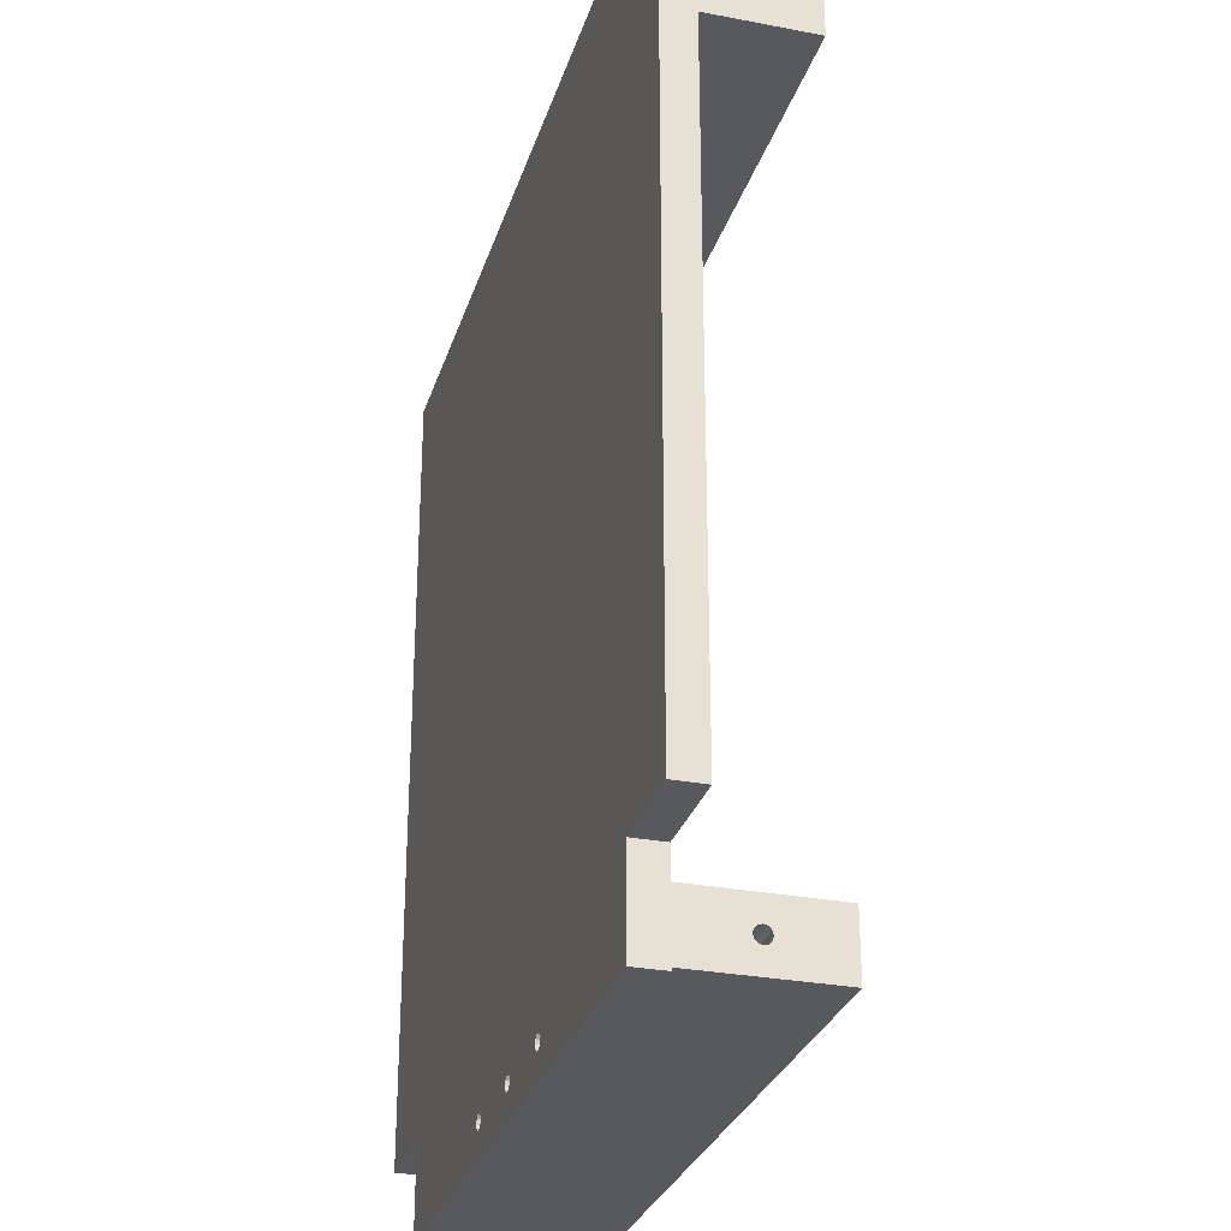
<metadata>
{"format":"obj","ext":"obj","renderer":"f3d","projection":"perspective","resolution":1024,"background":"white","views":[{"elev":-29.0,"azim":74.1,"up":"+Y"}]}
</metadata>
<code>
v -28.5 -288.7 55
v -32.25 -297 55
v -29.75 -289 55
v -31.92 -285.2 55
v -135 -6.999 55
v -31 -284.3 55
v -29.75 -284 55
v -28.5 -284.3 55
v 29.75 -289 55
v 0.25 -289 55
v 2.751 -286.5 55
v 27.59 -285.2 55
v 27.25 -286.5 55
v -1 -284.3 55
v 0.25 -284 55
v -1.916 -285.2 55
v 1.5 -284.3 55
v 27.59 -287.8 55
v 2.416 -287.8 55
v 28.5 -288.7 55
v 31.92 -285.2 55
v 105 -267 55
v 32.25 -286.5 55
v 28.5 -284.3 55
v 105 -297 55
v 31.92 -287.8 55
v 135 -6.999 55
v 31 -284.3 55
v 2.416 -285.2 55
v 29.75 -284 55
v -2.251 -286.5 55
v -27.59 -287.8 55
v -27.25 -286.5 55
v -1.916 -287.8 55
v -27.59 -285.2 55
v 31 -288.7 55
v 1.5 -288.7 55
v -1 -288.7 55
v -31 -288.7 55
v -31.92 -287.8 55
v -32.25 -286.5 55
v -105 -297 55
v -105 -267 55
v -135 -267 55
v 135 -267 55
v 105 -297 45
v -105 -267 45
v -32.25 -286.5 47
v -31.92 -287.8 47
v -31 -288.7 47
v -29.75 -289 47
v -28.5 -288.7 47
v -27.59 -287.8 47
v -27.25 -286.5 47
v -27.59 -285.2 47
v -28.5 -284.3 47
v -29.75 -284 47
v -31 -284.3 47
v -31.92 -285.2 47
v -2.251 -286.5 47
v -1.916 -287.8 47
v -1 -288.7 47
v 0.25 -289 47
v 1.5 -288.7 47
v 2.416 -287.8 47
v 2.751 -286.5 47
v 2.416 -285.2 47
v 1.5 -284.3 47
v 0.25 -284 47
v -1 -284.3 47
v -1.916 -285.2 47
v 27.25 -286.5 47
v 27.59 -287.8 47
v 28.5 -288.7 47
v 29.75 -289 47
v 31 -288.7 47
v 31.92 -287.8 47
v 32.25 -286.5 47
v 31.92 -285.2 47
v 31 -284.3 47
v 29.75 -284 47
v 28.5 -284.3 47
v 27.59 -285.2 47
v -135 -267 45
v -54.88 -283.2 -0.001
v -100 -274 -0.001
v -55 -284.5 -0.001
v -53.91 -280.9 -0.001
v -54.51 -282 -0.001
v -50.99 -290.5 -0.001
v -55 -294 -0.001
v -49.77 -290.9 -0.001
v -52.11 -289.9 -0.001
v -53.1 -289.1 -0.001
v -54.51 -287 -0.001
v -100 -294 -0.001
v -53.91 -288.1 -0.001
v -54.88 -285.8 -0.001
v -42 -291 -0.001
v -43.09 -288.1 -0.001
v -43.9 -289.1 -0.001
v 42 -274 -0.001
v -42.49 -287 -0.001
v -44.89 -289.9 -0.001
v -46.01 -290.5 -0.001
v -47.23 -290.9 -0.001
v -43.09 -280.9 -0.001
v -42.49 -282 -0.001
v -43.9 -279.9 -0.001
v -42.12 -283.2 -0.001
v -49.77 -278.1 -0.001
v -55 -274 -0.001
v -50.99 -278.5 -0.001
v -53.1 -279.9 -0.001
v -52.11 -279.1 -0.001
v -47.23 -278.1 -0.001
v -44.89 -279.1 -0.001
v -46.01 -278.5 -0.001
v -48.5 -278 -0.001
v 46.01 -289.5 -0.001
v 47.23 -289.9 -0.001
v 44.89 -288.9 -0.001
v 43.9 -288.1 -0.001
v 43.09 -287.1 -0.001
v 42.49 -286 -0.001
v 42.12 -284.8 -0.001
v 54.88 -282.2 -0.001
v 100 -274 -0.001
v 54.51 -281 -0.001
v 53.1 -288.1 -0.001
v 100 -294 -0.001
v 53.91 -287.1 -0.001
v 50.99 -289.5 -0.001
v 52.11 -288.9 -0.001
v 49.77 -289.9 -0.001
v 44.89 -278.1 -0.001
v 46.01 -277.5 -0.001
v 43.9 -278.9 -0.001
v 50.99 -277.5 -0.001
v 49.77 -277.1 -0.001
v 52.11 -278.1 -0.001
v 53.91 -279.9 -0.001
v 53.1 -278.9 -0.001
v 48.5 -277 -0.001
v 47.23 -277.1 -0.001
v 54.51 -286 -0.001
v 54.88 -284.8 -0.001
v 55 -283.5 -0.001
v 48.5 -290 -0.001
v 43.09 -279.9 -0.001
v 42.49 -281 -0.001
v 42.12 -282.2 -0.001
v 42 -283.5 -0.001
v -42.12 -285.8 -0.001
v -42 -284.5 -0.001
v -48.5 -291 -0.001
v -54.88 -18.23 -0.001
v -96 -9.999 -0.001
v -55 -19.5 -0.001
v -50.99 -25.51 -0.001
v -96 -30 -0.001
v -49.77 -25.88 -0.001
v -52.11 -24.91 -0.001
v -53.1 -24.1 -0.001
v -54.51 -21.99 -0.001
v -53.91 -23.11 -0.001
v -54.88 -20.77 -0.001
v -46.01 -25.51 -0.001
v -42 -26 -0.001
v -44.89 -24.91 -0.001
v -47.23 -25.88 -0.001
v -48.5 -26 -0.001
v -52.11 -14.09 -0.001
v -55 -9.999 -0.001
v -53.1 -14.9 -0.001
v -49.77 -13.12 -0.001
v -50.99 -13.49 -0.001
v -46.01 -13.49 -0.001
v 42 -9.999 -0.001
v -47.23 -13.12 -0.001
v -44.89 -14.09 -0.001
v -43.09 -15.89 -0.001
v -43.9 -14.9 -0.001
v -42.49 -17.01 -0.001
v -42.12 -18.23 -0.001
v -96 -17.5 22.5
v -96 -17.83 21.25
v -96 -9.999 45
v -96 -17.83 23.75
v -96 -18.75 24.67
v -96 -18.75 20.33
v -96 -20 20
v -96 -22.5 22.5
v -96 -22.17 21.25
v -96 -21.25 20.33
v -96 -30 45
v -105 -297 45
v 100 -274 45
v -100 -274 45
v 100 -294 45
v -100 -294 45
v 100 -282.7 24.67
v 100 -281.8 23.75
v 100 -284 25
v 100 -285.2 24.67
v 100 -286.2 23.75
v 100 -286.5 22.5
v 100 -285.2 20.33
v 100 -286.2 21.25
v 100 -281.5 22.5
v 100 -281.8 21.25
v 100 -282.7 20.33
v 100 -284 20
v -54.51 -282 42
v -53.1 -279.9 42
v -49.77 -290.9 42
v -54.88 -283.2 42
v -53.91 -280.9 42
v -52.11 -279.1 42
v -55 -284.5 42
v -50.99 -290.5 42
v -52.11 -289.9 42
v -53.1 -289.1 42
v -54.51 -287 42
v -53.91 -288.1 42
v -54.88 -285.8 42
v -43.9 -279.9 42
v -42.49 -282 42
v -43.09 -280.9 42
v -42.12 -283.2 42
v -42 -284.5 42
v -42.12 -285.8 42
v -42.49 -287 42
v -43.09 -288.1 42
v -43.9 -289.1 42
v -44.89 -279.1 42
v -44.89 -289.9 42
v -46.01 -290.5 42
v -47.23 -290.9 42
v -48.5 -291 42
v -50.99 -278.5 42
v -49.77 -278.1 42
v -48.5 -278 42
v -47.23 -278.1 42
v -46.01 -278.5 42
v 42.12 -282.2 42
v 42.49 -281 42
v 43.09 -279.9 42
v 48.5 -290 42
v 47.23 -289.9 42
v 46.01 -289.5 42
v 43.9 -288.1 42
v 42.49 -286 42
v 53.1 -278.9 42
v 54.88 -282.2 42
v 55 -283.5 42
v 53.1 -288.1 42
v 52.11 -288.9 42
v 52.11 -278.1 42
v 42.49 -16.01 42
v 43.09 -14.89 42
v 43.09 -14.89 -0.001
v 50.99 -12.49 -0.001
v 49.77 -12.12 -0.001
v 49.77 -12.12 42
v 42.49 -20.99 42
v 42.12 -19.77 42
v 42.12 -19.77 -0.001
v 42 -18.5 42
v 46.01 -12.49 42
v 47.23 -12.12 42
v 47.23 -12.12 -0.001
v 48.5 -12 42
v 55 -18.5 42
v 54.88 -17.23 -0.001
v 54.88 -17.23 42
v 53.91 -22.11 42
v 53.91 -22.11 -0.001
v 54.51 -20.99 42
v 53.1 -23.1 42
v -85 -285.2 24.67
v -85 -282.7 24.67
v -85 -284 25
v -85 -286.2 23.75
v -85 -281.8 23.75
v -85 -281.5 22.5
v -85 -281.8 21.25
v -85 -282.7 20.33
v -85 -284 20
v -85 -286.2 21.25
v -85 -285.2 20.33
v -85 -286.5 22.5
v 105 -267 45
v 104 -30 45
v 135 -267 45
v 104 -30 -0.001
v 135 -6.999 45
v 104 -9.999 45
v 104 -17.5 22.5
v 104 -17.83 23.75
v 104 -20 25
v 104 -18.75 24.67
v 104 -21.25 24.67
v 104 -22.17 23.75
v 104 -22.17 21.25
v 104 -21.25 20.33
v 104 -22.5 22.5
v 104 -9.999 -0.001
v 104 -17.83 21.25
v 104 -18.75 20.33
v 104 -20 20
v -53.91 -23.11 42
v -54.88 -20.77 42
v -55 -19.5 42
v -42 -19.5 -0.001
v -42.12 -18.23 42
v -48.5 -13 -0.001
v -49.77 -13.12 42
v -54.51 -17.01 42
v -54.51 -17.01 -0.001
v -53.91 -15.89 -0.001
v -50.99 -25.51 42
v -48.5 -13 42
v -43.9 -14.9 42
v -43.09 -15.89 42
v -42.49 -17.01 42
v -43.09 -23.11 42
v -43.9 -24.1 -0.001
v -43.09 -23.11 -0.001
v -53.91 -15.89 42
v -53.1 -14.9 42
v -49.77 -25.88 42
v -54.88 -18.23 42
v -48.5 -26 42
v -52.11 -24.91 42
v -53.1 -24.1 42
v -54.51 -21.99 42
v -42 -19.5 42
v -42.12 -20.77 42
v -42.49 -21.99 42
v -43.9 -24.1 42
v -44.89 -24.91 42
v -46.01 -25.51 42
v -47.23 -25.88 42
v -50.99 -13.49 42
v -52.11 -14.09 42
v -47.23 -13.12 42
v -46.01 -13.49 42
v -44.89 -14.09 42
v 42.49 -20.99 -0.001
v 43.09 -22.11 42
v 42.12 -17.23 -0.001
v 42 -18.5 -0.001
v 47.23 -24.88 -0.001
v 46.01 -24.51 -0.001
v 44.89 -23.91 -0.001
v 43.09 -22.11 -0.001
v 43.9 -23.1 -0.001
v 55 -18.5 -0.001
v 54.88 -19.77 -0.001
v 54.51 -20.99 -0.001
v 53.1 -23.1 -0.001
v 52.11 -23.91 -0.001
v 50.99 -24.51 -0.001
v 49.77 -24.88 -0.001
v 48.5 -25 -0.001
v 43.9 -13.9 -0.001
v 46.01 -12.49 -0.001
v 44.89 -13.09 -0.001
v 52.11 -13.09 -0.001
v 53.1 -13.9 -0.001
v 54.51 -16.01 -0.001
v 53.91 -14.89 -0.001
v 48.5 -12 -0.001
v 42.49 -16.01 -0.001
v -42.49 -21.99 -0.001
v -42.12 -20.77 -0.001
v -135 -6.999 45
v -100 -282.7 24.67
v -100 -284 25
v -100 -285.2 24.67
v -100 -286.2 23.75
v -100 -286.5 22.5
v -100 -284 20
v -100 -281.5 22.5
v -100 -281.8 21.25
v -100 -281.8 23.75
v -100 -285.2 20.33
v -100 -282.7 20.33
v -100 -286.2 21.25
v -96 -20 25
v -96 -21.25 24.67
v -96 -22.17 23.75
v 44.89 -278.1 42
v 46.01 -277.5 42
v 47.23 -277.1 42
v 42 -283.5 42
v 49.77 -289.9 42
v 44.89 -288.9 42
v 54.51 -281 42
v 50.99 -12.49 42
v 52.11 -13.09 42
v 54.88 -284.8 42
v 54.51 -286 42
v 53.91 -287.1 42
v 54.51 -16.01 42
v 49.77 -24.88 42
v 48.5 -25 42
v 42.12 -17.23 42
v 47.23 -24.88 42
v 46.01 -24.51 42
v 44.89 -23.91 42
v 43.9 -23.1 42
v 50.99 -289.5 42
v 54.88 -19.77 42
v 52.11 -23.91 42
v 50.99 -24.51 42
v 43.9 -13.9 42
v 44.89 -13.09 42
v 53.1 -13.9 42
v 53.91 -14.89 42
v 90 -17.5 22.5
v 90 -17.83 23.75
v 90 -18.75 24.67
v 90 -20 25
v 48.5 -277 42
v 90 -21.25 24.67
v 50.99 -277.5 42
v 90 -22.17 23.75
v 90 -22.5 22.5
v 90 -22.17 21.25
v 90 -21.25 20.33
v 90 -20 20
v 90 -18.75 20.33
v 90 -17.83 21.25
v 43.9 -278.9 42
v -81 -17.83 23.75
v -81 -17.5 22.5
v -81 -18.75 24.67
v -81 -20 25
v -81 -21.25 24.67
v -81 -22.17 23.75
v -81 -22.5 22.5
v -81 -22.17 21.25
v -81 -21.25 20.33
v -81 -20 20
v -81 -18.75 20.33
v -81 -17.83 21.25
v 49.77 -277.1 42
v 43.09 -287.1 42
v 42.12 -284.8 42
v 53.91 -279.9 42
v 86 -281.5 22.5
v 86 -281.8 23.75
v 86 -282.7 24.67
v 86 -284 25
v 86 -285.2 24.67
v 86 -286.2 23.75
v 86 -286.5 22.5
v 86 -286.2 21.25
v 86 -285.2 20.33
v 86 -284 20
v 86 -282.7 20.33
v 86 -281.8 21.25
f 1 2 3
f 4 5 6
f 6 5 7
f 7 5 8
f 9 2 10
f 11 12 13
f 14 5 15
f 16 5 14
f 15 5 17
f 18 19 11
f 19 18 20
f 21 22 23
f 12 5 24
f 23 25 26
f 21 27 22
f 27 21 28
f 11 13 18
f 12 11 29
f 12 29 17
f 12 17 5
f 24 5 30
f 31 32 33
f 32 31 34
f 34 1 32
f 31 33 35
f 35 16 31
f 16 35 8
f 16 8 5
f 25 23 22
f 36 26 25
f 9 36 25
f 20 37 19
f 37 20 9
f 9 10 37
f 10 2 38
f 34 2 1
f 2 34 38
f 3 2 39
f 2 9 25
f 40 39 2
f 41 42 43
f 43 4 41
f 5 4 43
f 42 41 40
f 42 40 2
f 27 28 30
f 5 43 44
f 22 27 45
f 27 30 5
f 25 22 46
f 42 47 43
f 48 49 40
f 41 48 40
f 49 50 39
f 40 49 39
f 39 50 51
f 3 39 51
f 51 52 1
f 3 51 1
f 52 53 32
f 1 52 32
f 53 54 33
f 32 53 33
f 54 55 35
f 33 54 35
f 55 56 8
f 35 55 8
f 7 8 56
f 57 7 56
f 6 7 57
f 58 6 57
f 4 6 58
f 59 4 58
f 41 4 59
f 48 41 59
f 60 61 34
f 31 60 34
f 61 62 38
f 34 61 38
f 38 62 63
f 10 38 63
f 63 64 37
f 10 63 37
f 64 65 19
f 37 64 19
f 65 66 11
f 19 65 11
f 66 67 29
f 11 66 29
f 67 68 17
f 29 67 17
f 15 17 68
f 69 15 68
f 14 15 69
f 70 14 69
f 16 14 70
f 71 16 70
f 31 16 71
f 60 31 71
f 72 73 18
f 13 72 18
f 73 74 20
f 18 73 20
f 20 74 75
f 9 20 75
f 75 76 36
f 9 75 36
f 76 77 26
f 36 76 26
f 77 78 23
f 26 77 23
f 78 79 21
f 23 78 21
f 79 80 28
f 21 79 28
f 30 28 80
f 81 30 80
f 24 30 81
f 82 24 81
f 12 24 82
f 83 12 82
f 13 12 83
f 72 13 83
f 49 51 50
f 49 52 51
f 49 53 52
f 53 49 48
f 54 53 48
f 55 54 48
f 55 59 56
f 56 59 57
f 57 59 58
f 59 55 48
f 61 63 62
f 61 64 63
f 61 65 64
f 65 61 60
f 66 65 60
f 67 66 60
f 68 67 60
f 69 68 60
f 70 69 60
f 71 70 60
f 73 75 74
f 73 76 75
f 73 77 76
f 77 73 72
f 78 77 72
f 79 78 72
f 79 83 80
f 80 83 81
f 81 83 82
f 83 79 72
f 44 43 47
f 84 44 47
f 85 86 87
f 88 86 89
f 90 91 92
f 91 90 93
f 94 91 93
f 95 96 97
f 98 96 95
f 99 100 101
f 100 102 103
f 99 104 105
f 99 105 106
f 106 91 99
f 102 107 108
f 107 102 109
f 102 108 110
f 111 112 113
f 114 115 112
f 116 102 112
f 102 117 109
f 117 102 118
f 102 116 118
f 119 116 112
f 119 112 111
f 120 99 121
f 122 99 120
f 99 122 123
f 99 124 125
f 99 125 126
f 127 128 129
f 130 131 132
f 133 131 134
f 131 133 135
f 102 136 137
f 136 102 138
f 139 128 140
f 141 128 139
f 142 128 143
f 128 141 143
f 140 102 144
f 144 102 145
f 102 140 128
f 131 146 132
f 131 130 134
f 131 147 146
f 131 148 147
f 148 131 128
f 128 127 148
f 128 142 129
f 99 123 124
f 121 91 149
f 131 135 149
f 149 91 131
f 102 137 145
f 150 138 102
f 150 99 151
f 151 99 152
f 152 99 153
f 99 126 153
f 99 150 102
f 99 101 104
f 102 100 99
f 102 154 103
f 155 154 102
f 102 110 155
f 97 91 94
f 92 91 156
f 91 121 99
f 91 106 156
f 91 97 96
f 112 115 113
f 86 85 89
f 87 96 98
f 86 88 114
f 86 114 112
f 96 87 86
f 157 158 159
f 160 161 162
f 161 160 163
f 164 161 163
f 165 161 166
f 167 161 165
f 168 169 170
f 169 168 171
f 169 171 172
f 173 174 175
f 176 174 177
f 178 179 180
f 179 178 181
f 182 179 183
f 179 184 185
f 184 179 182
f 186 187 158
f 186 188 189
f 188 190 189
f 188 186 158
f 191 192 158
f 158 187 191
f 193 161 194
f 161 195 194
f 161 193 196
f 46 2 25
f 2 197 42
f 128 198 102
f 102 199 112
f 199 102 198
f 112 199 86
f 91 200 131
f 91 201 200
f 202 198 203
f 204 198 202
f 200 204 205
f 200 205 206
f 200 206 207
f 208 131 209
f 198 204 200
f 203 198 210
f 210 128 211
f 211 128 212
f 213 128 131
f 131 208 213
f 128 213 212
f 128 210 198
f 207 209 131
f 200 207 131
f 88 89 214
f 114 88 215
f 156 216 92
f 89 217 214
f 115 114 215
f 218 216 215
f 216 218 214
f 216 214 217
f 215 216 219
f 216 217 220
f 221 216 220
f 222 221 220
f 223 222 220
f 223 224 225
f 224 223 226
f 226 223 220
f 227 228 229
f 227 230 228
f 227 231 230
f 227 232 231
f 227 233 232
f 227 234 233
f 227 235 234
f 235 227 236
f 237 235 236
f 238 237 236
f 239 238 236
f 240 239 236
f 216 240 236
f 241 216 242
f 242 216 243
f 243 216 244
f 244 216 245
f 245 216 236
f 216 241 219
f 153 246 152
f 152 247 151
f 248 151 247
f 121 249 250
f 249 121 149
f 121 251 120
f 122 252 123
f 123 252 124
f 124 253 125
f 142 143 254
f 148 255 256
f 147 148 256
f 257 130 132
f 130 258 134
f 143 259 254
f 260 261 262
f 263 264 265
f 266 267 268
f 269 268 267
f 270 271 272
f 272 271 273
f 274 275 276
f 277 278 279
f 280 278 277
f 281 282 283
f 282 281 284
f 285 282 284
f 286 285 284
f 287 286 284
f 288 287 284
f 289 288 284
f 289 290 291
f 290 289 292
f 292 289 284
f 198 293 196
f 198 47 199
f 46 198 200
f 198 46 293
f 293 294 196
f 294 293 295
f 46 22 293
f 22 295 293
f 295 22 45
f 161 294 296
f 196 294 161
f 297 294 295
f 298 294 297
f 295 45 297
f 299 300 298
f 301 298 302
f 294 301 303
f 294 303 304
f 305 306 296
f 307 305 296
f 302 298 300
f 298 301 294
f 299 308 309
f 309 308 310
f 311 308 296
f 311 296 306
f 308 311 310
f 308 299 298
f 294 304 307
f 294 307 296
f 166 164 312
f 167 165 313
f 167 314 159
f 315 185 316
f 317 176 318
f 157 319 320
f 319 321 320
f 160 162 322
f 163 160 322
f 165 166 312
f 248 138 150
f 317 318 323
f 323 180 317
f 324 325 182
f 325 326 182
f 327 328 329
f 321 330 331
f 319 332 330
f 332 319 333
f 330 332 334
f 332 333 314
f 322 332 314
f 335 322 314
f 336 335 314
f 336 337 312
f 337 336 313
f 313 336 314
f 326 330 316
f 316 330 338
f 338 330 339
f 339 330 340
f 340 330 327
f 327 330 341
f 341 330 342
f 342 330 343
f 343 330 344
f 344 330 334
f 330 326 325
f 331 345 346
f 331 318 345
f 331 323 318
f 331 347 323
f 331 348 347
f 331 349 348
f 331 324 349
f 324 331 330
f 325 324 330
f 350 351 266
f 183 179 181
f 180 174 317
f 317 174 176
f 174 180 179
f 352 169 353
f 169 354 355
f 169 355 356
f 357 169 358
f 169 357 350
f 169 350 268
f 296 359 360
f 278 296 361
f 296 278 362
f 296 362 363
f 364 365 296
f 296 363 364
f 366 296 365
f 367 179 262
f 368 179 369
f 370 308 263
f 308 370 371
f 372 308 373
f 308 372 275
f 371 373 308
f 308 264 263
f 264 179 374
f 374 179 272
f 179 264 308
f 296 360 361
f 359 296 308
f 308 275 359
f 169 356 358
f 366 354 169
f 179 368 272
f 179 367 369
f 262 169 375
f 375 169 352
f 169 268 353
f 169 262 179
f 169 328 170
f 328 169 329
f 329 169 179
f 376 329 179
f 179 377 376
f 315 377 179
f 179 185 315
f 166 161 164
f 161 172 162
f 169 296 366
f 296 169 161
f 161 169 172
f 161 159 158
f 174 173 177
f 321 175 174
f 320 321 158
f 158 157 320
f 158 321 174
f 159 161 167
f 297 5 378
f 5 297 27
f 188 298 297
f 378 188 297
f 27 297 45
f 179 308 298
f 179 188 174
f 188 179 298
f 188 158 174
f 197 2 46
f 84 5 44
f 5 84 378
f 379 199 380
f 380 201 381
f 381 201 382
f 382 201 383
f 384 96 86
f 86 385 386
f 385 86 199
f 387 385 199
f 199 379 387
f 96 384 388
f 389 384 86
f 86 386 389
f 383 96 390
f 96 388 390
f 383 201 96
f 201 380 199
f 201 91 96
f 387 286 385
f 286 387 285
f 387 379 282
f 285 387 282
f 282 380 283
f 380 282 379
f 281 283 380
f 381 281 380
f 382 281 381
f 382 383 292
f 290 292 383
f 390 290 383
f 290 388 291
f 388 290 390
f 388 384 289
f 291 388 289
f 389 289 384
f 289 389 288
f 386 288 389
f 288 386 287
f 286 287 386
f 385 286 386
f 199 197 201
f 197 199 47
f 200 201 197
f 46 200 197
f 47 198 196
f 47 196 84
f 196 378 84
f 378 196 188
f 47 42 197
f 190 188 391
f 391 196 392
f 392 196 393
f 393 196 193
f 196 391 188
f 192 161 158
f 161 192 195
f 137 394 395
f 396 137 395
f 137 396 145
f 139 259 141
f 259 143 141
f 153 397 246
f 247 152 246
f 151 248 150
f 398 149 135
f 251 121 250
f 122 251 399
f 251 122 120
f 399 252 122
f 126 125 253
f 153 126 397
f 142 400 129
f 94 225 97
f 255 129 400
f 129 255 127
f 97 225 95
f 98 95 224
f 87 217 85
f 217 89 85
f 221 90 92
f 93 90 221
f 225 224 95
f 154 233 103
f 117 245 236
f 236 109 117
f 109 236 227
f 109 229 107
f 229 109 227
f 107 228 108
f 228 107 229
f 108 230 110
f 230 108 228
f 155 230 231
f 230 155 110
f 154 231 232
f 231 154 155
f 113 219 241
f 113 115 219
f 242 113 241
f 113 242 111
f 111 243 119
f 243 111 242
f 243 116 119
f 116 243 244
f 245 116 244
f 116 245 118
f 117 118 245
f 220 217 87
f 214 218 88
f 218 215 88
f 215 219 115
f 216 156 240
f 221 92 216
f 221 222 93
f 94 93 222
f 223 94 222
f 223 225 94
f 98 224 226
f 220 98 226
f 98 220 87
f 233 154 232
f 100 103 233
f 234 100 233
f 235 100 234
f 100 235 101
f 101 237 104
f 237 101 235
f 105 237 238
f 237 105 104
f 105 239 106
f 239 105 238
f 156 239 240
f 239 156 106
f 265 401 263
f 255 148 127
f 263 401 402
f 256 403 147
f 147 404 146
f 404 147 403
f 405 146 404
f 146 405 132
f 406 276 275
f 405 257 132
f 258 130 257
f 407 269 408
f 269 407 409
f 410 408 269
f 411 410 269
f 412 411 269
f 413 412 269
f 413 266 351
f 266 413 267
f 267 413 269
f 133 134 258
f 398 133 414
f 274 409 415
f 409 274 276
f 415 409 279
f 279 409 277
f 277 409 280
f 280 409 416
f 416 409 417
f 417 409 407
f 409 276 406
f 149 398 249
f 260 418 261
f 418 260 409
f 419 418 409
f 270 419 409
f 271 270 409
f 273 271 409
f 265 273 409
f 401 265 409
f 402 401 409
f 420 402 409
f 421 420 409
f 406 421 409
f 422 423 300
f 299 422 300
f 423 424 302
f 300 423 302
f 144 145 396
f 301 302 424
f 425 301 424
f 426 140 144
f 303 301 425
f 427 303 425
f 140 428 139
f 304 303 427
f 429 304 427
f 429 430 307
f 304 429 307
f 305 307 430
f 431 305 430
f 306 305 431
f 432 306 431
f 432 433 311
f 306 432 311
f 433 434 310
f 311 433 310
f 434 435 309
f 310 434 309
f 435 422 299
f 309 435 299
f 248 436 138
f 423 425 424
f 425 423 422
f 427 425 422
f 429 427 422
f 430 429 422
f 431 430 422
f 432 431 422
f 433 432 422
f 433 435 434
f 435 433 422
f 186 189 437
f 438 186 437
f 189 190 439
f 437 189 439
f 440 439 190
f 391 440 190
f 441 440 391
f 392 441 391
f 442 441 392
f 393 442 392
f 443 442 393
f 193 443 393
f 444 443 193
f 194 444 193
f 445 444 194
f 195 445 194
f 446 445 195
f 192 446 195
f 447 446 192
f 191 447 192
f 191 187 448
f 447 191 448
f 438 448 187
f 186 438 187
f 440 441 442
f 439 440 442
f 437 439 442
f 438 437 442
f 448 438 442
f 447 448 442
f 446 447 442
f 446 444 445
f 444 446 443
f 443 446 442
f 184 316 185
f 316 184 326
f 340 376 377
f 340 329 376
f 171 168 344
f 171 334 172
f 162 172 334
f 321 331 175
f 173 345 177
f 318 177 345
f 177 318 176
f 258 414 133
f 180 323 347
f 348 180 347
f 180 348 178
f 349 178 348
f 178 349 181
f 394 138 436
f 138 394 136
f 324 181 349
f 181 324 183
f 394 137 136
f 324 182 183
f 182 326 184
f 144 396 426
f 314 333 157
f 159 314 157
f 140 426 449
f 333 319 157
f 428 140 449
f 428 259 139
f 322 162 332
f 322 335 163
f 164 163 335
f 336 164 335
f 336 312 164
f 312 337 165
f 313 165 337
f 314 167 313
f 338 315 316
f 315 339 377
f 339 315 338
f 340 377 339
f 252 450 124
f 340 327 329
f 450 253 124
f 328 327 341
f 253 451 126
f 328 342 170
f 342 328 341
f 397 126 451
f 168 170 342
f 343 168 342
f 343 344 168
f 452 142 254
f 334 171 344
f 400 142 452
f 334 332 162
f 321 319 330
f 331 173 175
f 173 331 346
f 173 346 345
f 133 398 135
f 409 375 352
f 375 260 262
f 262 418 367
f 369 418 419
f 264 273 265
f 371 421 373
f 373 406 372
f 365 408 366
f 354 366 408
f 358 351 357
f 351 350 357
f 268 350 266
f 359 275 274
f 359 415 360
f 415 359 274
f 361 360 415
f 279 361 415
f 278 361 279
f 362 278 280
f 416 362 280
f 362 416 363
f 364 416 417
f 416 364 363
f 407 364 417
f 364 407 365
f 408 365 407
f 375 409 260
f 418 262 261
f 418 369 367
f 419 368 369
f 368 419 270
f 272 368 270
f 374 272 273
f 273 264 374
f 370 263 402
f 370 420 371
f 420 370 402
f 421 371 420
f 406 373 421
f 406 275 372
f 409 353 269
f 353 409 352
f 408 410 354
f 355 410 411
f 410 355 354
f 356 411 412
f 411 356 355
f 356 413 358
f 413 356 412
f 413 351 358
f 268 269 353
f 248 249 436
f 249 248 247
f 249 247 246
f 249 394 436
f 249 246 397
f 250 249 397
f 251 250 397
f 399 251 397
f 252 399 397
f 252 253 450
f 253 252 451
f 451 252 397
f 254 400 452
f 254 255 400
f 254 256 255
f 254 403 256
f 254 404 403
f 254 405 404
f 254 257 405
f 257 254 259
f 258 257 259
f 414 258 259
f 398 414 259
f 394 249 395
f 249 426 396
f 426 249 398
f 426 398 449
f 449 398 428
f 428 398 259
f 249 396 395
f 453 454 203
f 210 453 203
f 454 455 202
f 203 454 202
f 204 202 455
f 456 204 455
f 205 204 456
f 457 205 456
f 206 205 457
f 458 206 457
f 458 459 207
f 206 458 207
f 209 207 459
f 460 209 459
f 208 209 460
f 461 208 460
f 461 462 213
f 208 461 213
f 462 463 212
f 213 462 212
f 463 464 211
f 212 463 211
f 464 453 210
f 211 464 210
f 455 454 453
f 456 455 453
f 457 456 453
f 458 457 453
f 459 458 453
f 460 459 453
f 461 460 453
f 462 461 453
f 462 464 463
f 464 462 453
f 382 284 281
f 292 284 382

</code>
